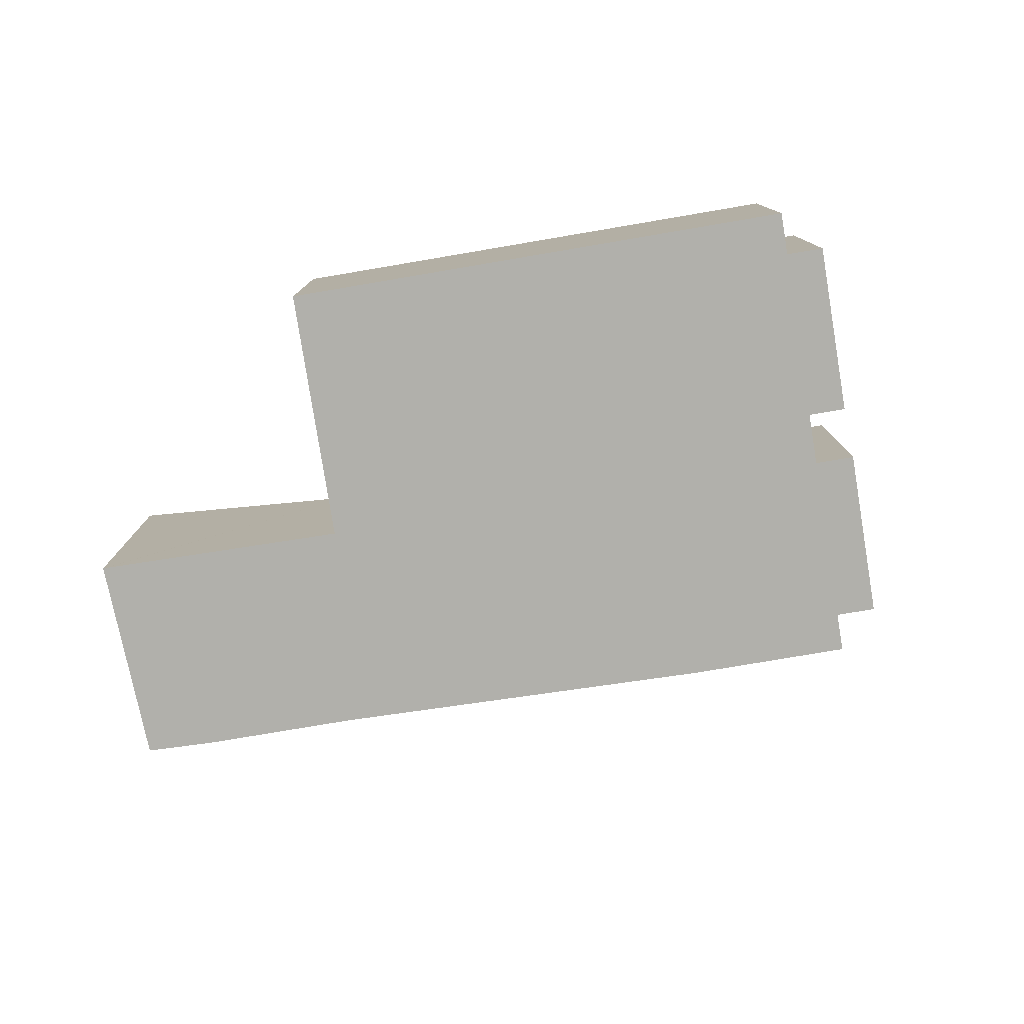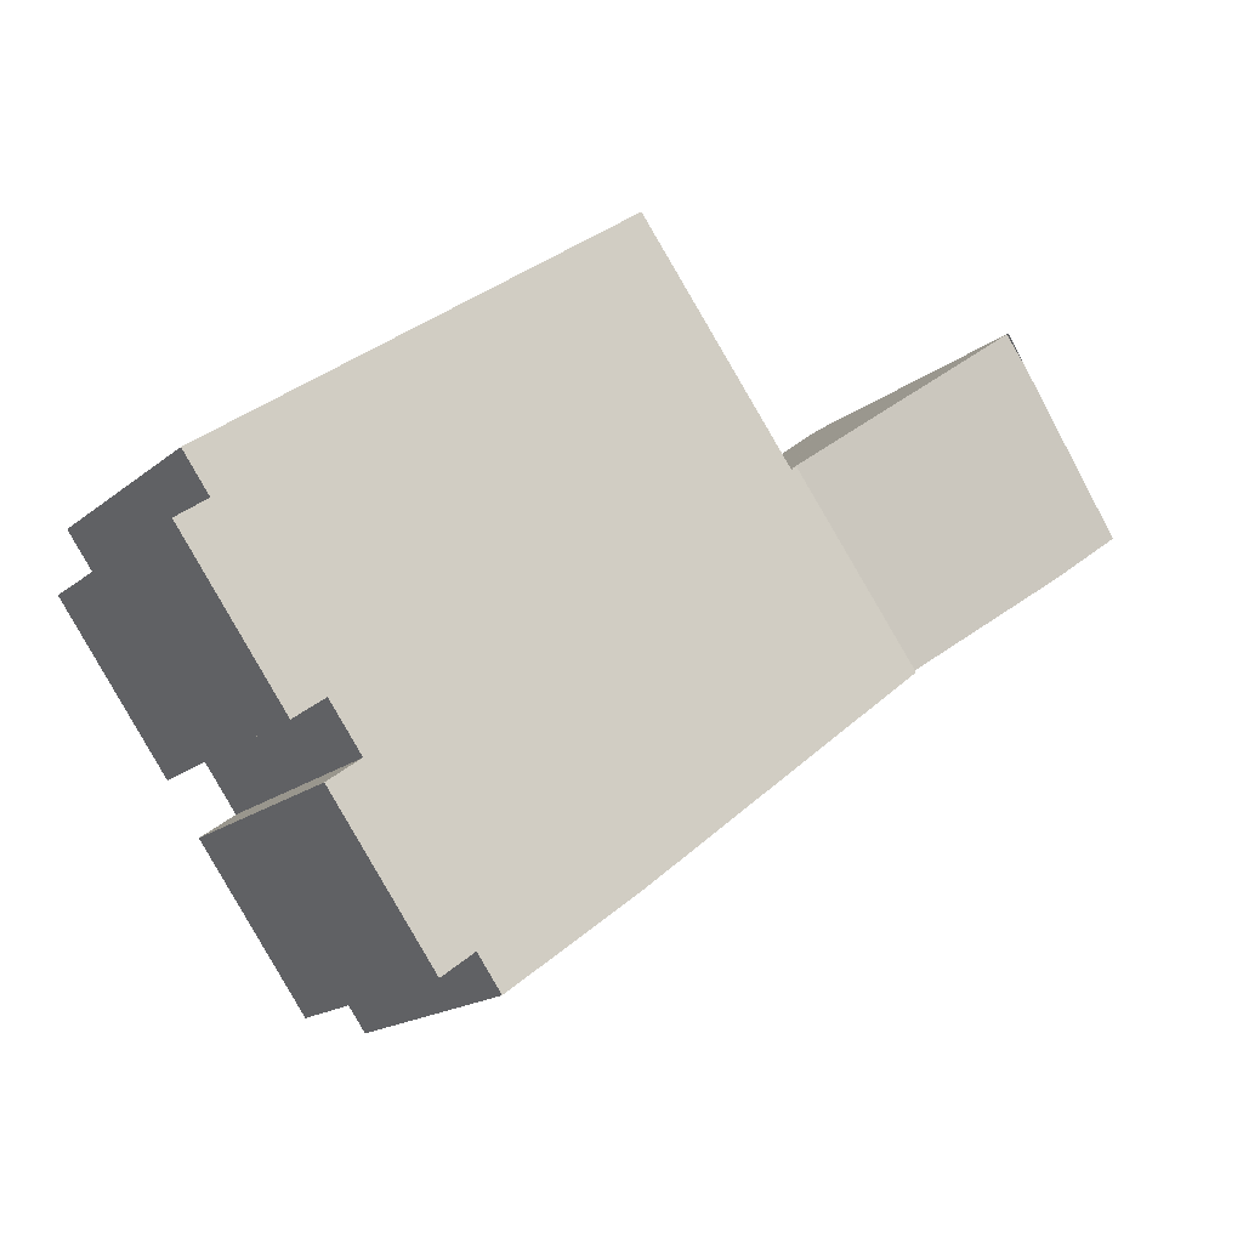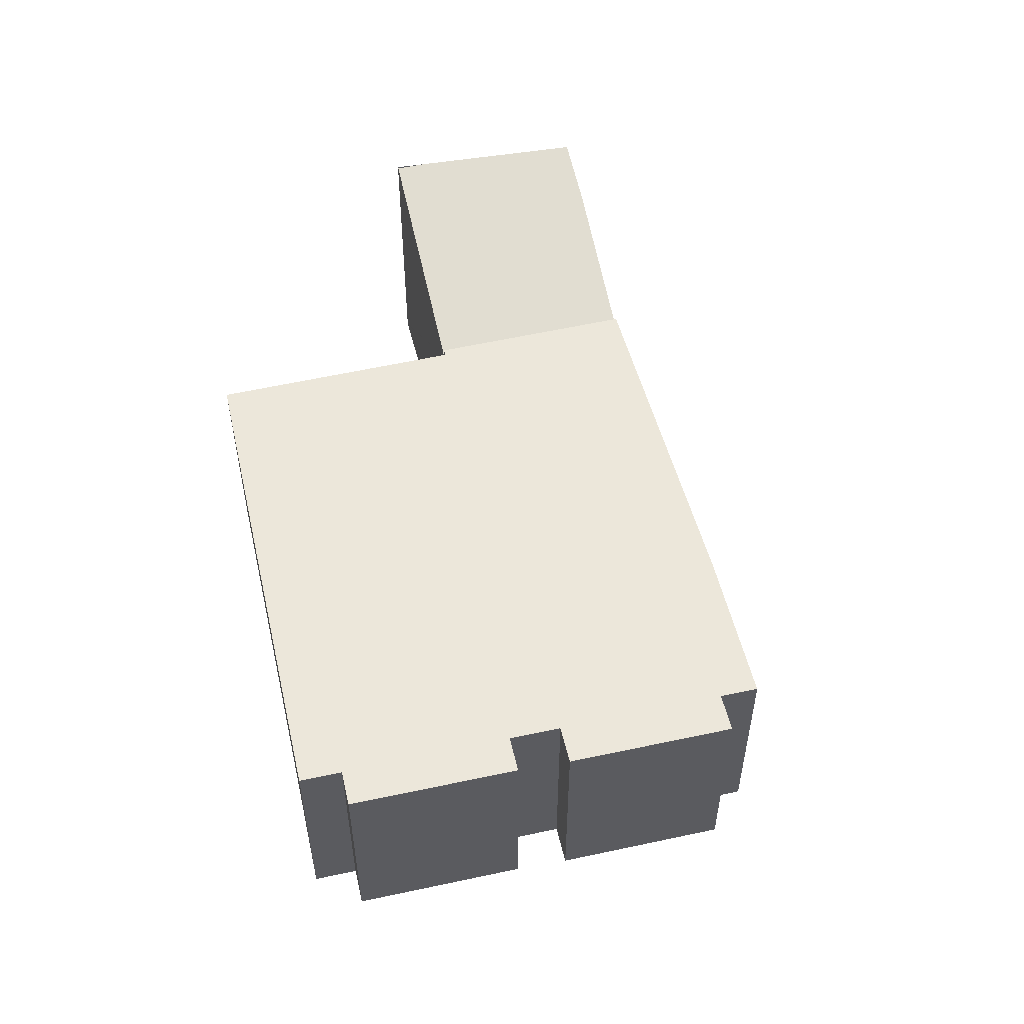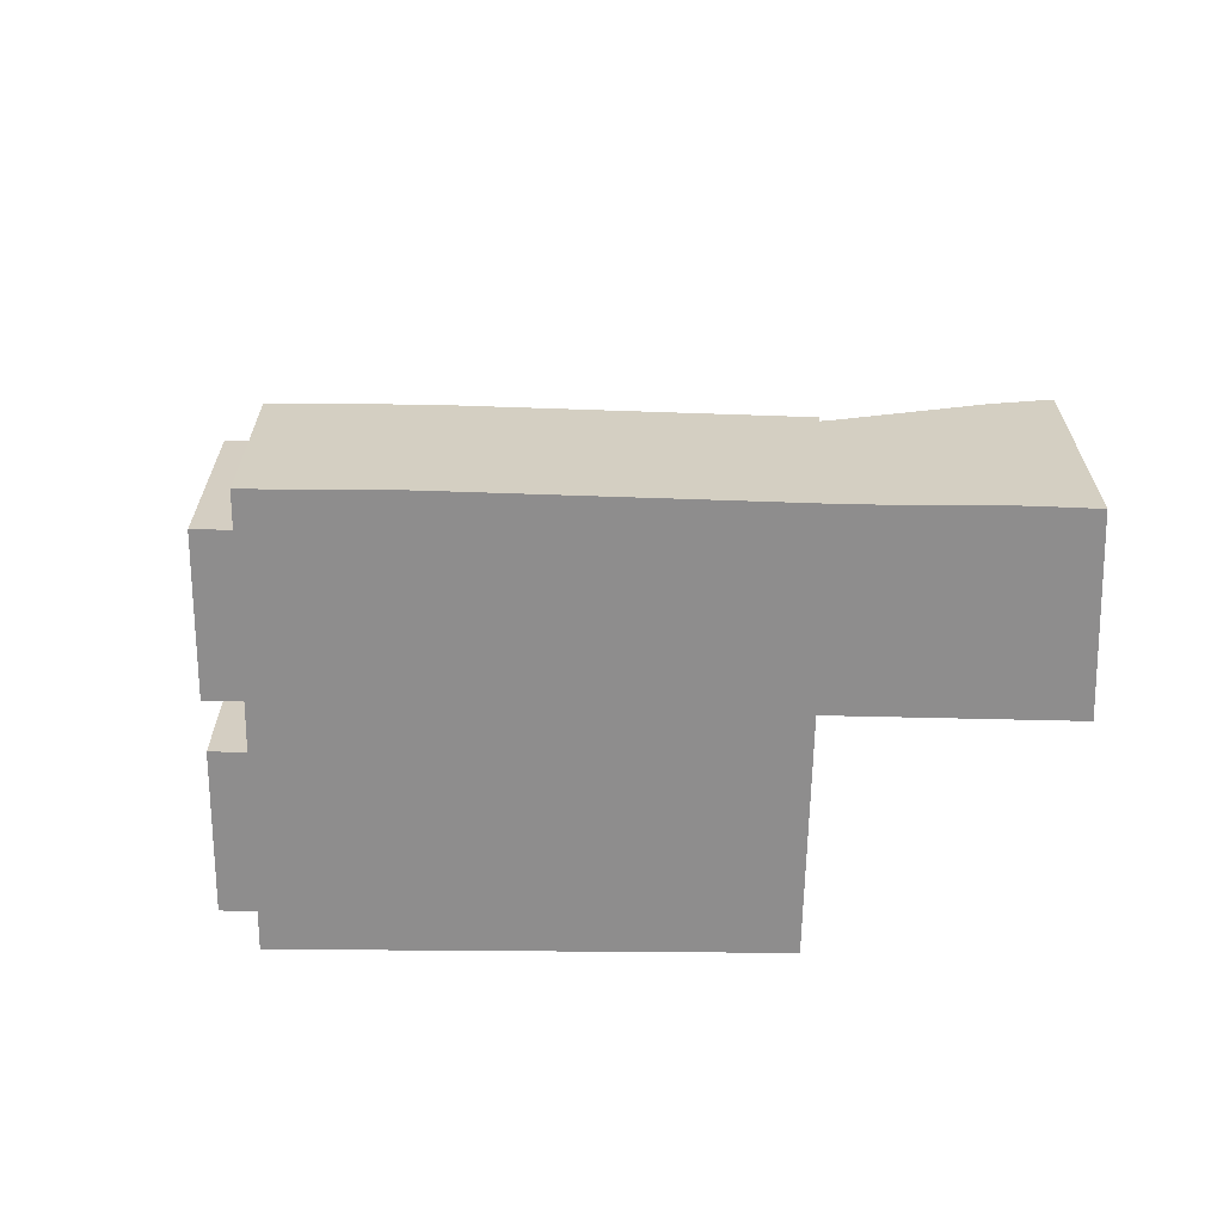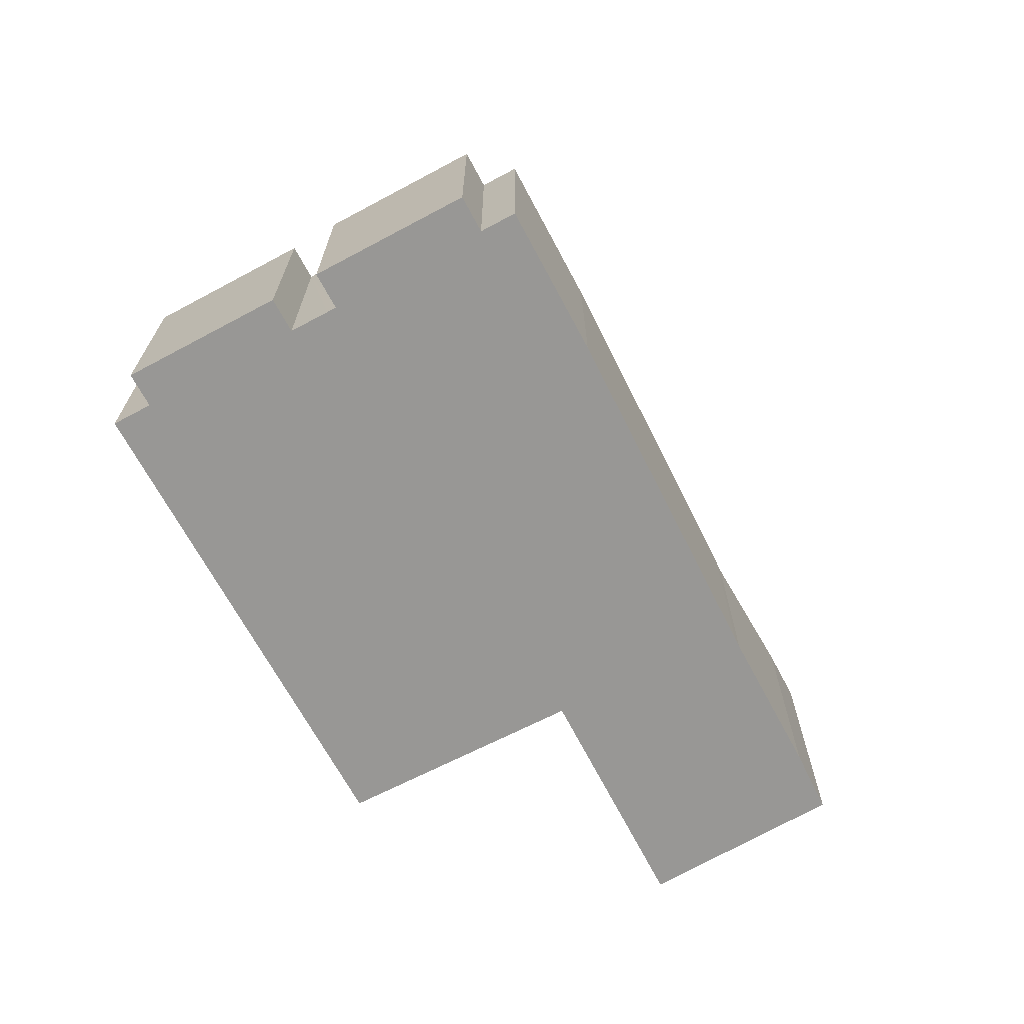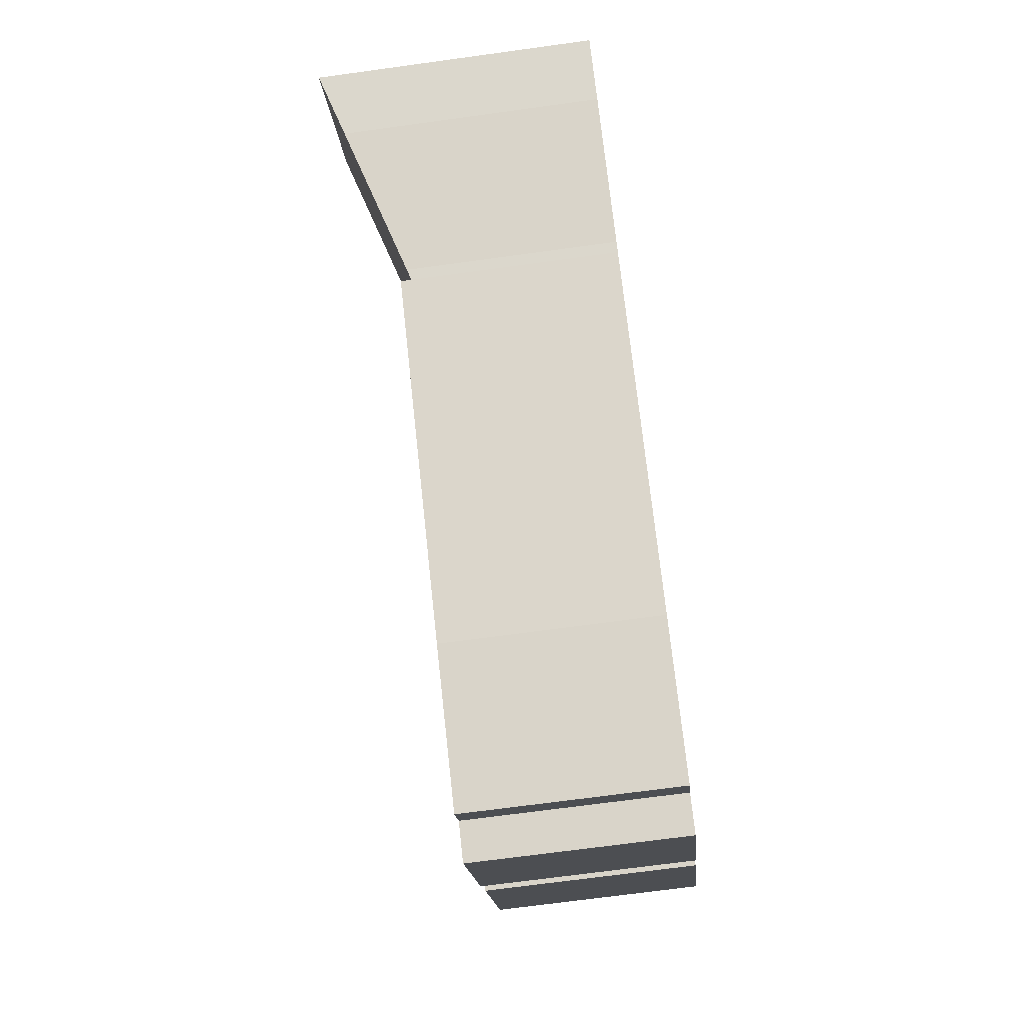
<metadata>
{"format":"obj","ext":"obj","renderer":"f3d","projection":"perspective","resolution":1024,"background":"white","views":[{"elev":-78.4,"azim":46.4,"up":"+Y"},{"elev":-18.0,"azim":146.1,"up":"+Z"},{"elev":52.9,"azim":113.8,"up":"+Y"},{"elev":-64.7,"azim":-143.7,"up":"+Y"},{"elev":-68.2,"azim":154.9,"up":"+Y"},{"elev":-70.2,"azim":-82.2,"up":"+Z"}]}
</metadata>
<code>
v  12.84 3.08 -2.075
v  10.93 3.08 -3.726
v  11.36 3.08 -4.048
v  6.841 3.08 3.179
v  4.657 3.08 0.346
v  12.78 3.08 -1.261
v  12.41 3.08 -1.756
v  10.56 3.08 -4.216
v  4.588 3.08 0.257
v  10.93 3.08 -4.671
v  9.023 3.08 -6.276
v  9.478 3.08 -6.616
v  4.509 3.08 0.318
v  2.68 3.08 -2.054
v  10.48 3.08 -4.331
v  8.69 3.08 -6.722
v  6.854 3.08 -5.349
v  10.48 2.652e-16 -4.331
v  10.56 2.582e-16 -4.216
v  10.93 2.282e-16 -3.726
v  10.93 2.86e-16 -4.671
v  9.478 4.051e-16 -6.616
v  9.023 3.843e-16 -6.276
v  8.69 4.116e-16 -6.722
v  12.78 7.721e-17 -1.261
v  12.41 1.075e-16 -1.756
v  12.84 1.271e-16 -2.075
v  11.36 2.479e-16 -4.048
v  4.509 -1.947e-17 0.318
v  4.588 -1.574e-17 0.257
v  6.841 -1.947e-16 3.179
v  6.854 3.275e-16 -5.349
v  2.68 1.258e-16 -2.054
v  4.657 -2.119e-17 0.346
v  2.68 2.929 -2.054
v  4.509 2.929 0.318
v  2.553 2.979 -1.953
v  0.758 3.673 -0.61
v  0 3.974 2.433e-16
v  1.439 4.015 2.082
v  1.732 4.015 2.462
v  1.712 4.022 2.477
v  1.712 -1.517e-16 2.477
v  1.732 -1.508e-16 2.462
v  2.553 1.196e-16 -1.953
v  0.758 3.735e-17 -0.61
v  0 0 0
v  1.439 -1.275e-16 2.082
g defaultobject
f 1 2 3
f 4 5 6
f 7 6 5
f 1 7 5
f 2 1 5
f 8 2 5
f 9 8 5
f 10 11 12
f 13 14 9
f 8 9 14
f 15 8 14
f 10 15 14
f 11 10 14
f 16 11 14
f 17 16 14
f 15 18 8
f 2 8 18
f 19 2 18
f 20 2 19
f 10 12 21
f 22 21 12
f 11 16 23
f 24 23 16
f 6 7 25
f 26 25 7
f 1 3 27
f 28 27 3
f 15 10 18
f 21 18 10
f 13 9 29
f 30 29 9
f 4 6 31
f 25 31 6
f 7 1 26
f 27 26 1
f 12 11 22
f 23 22 11
f 16 17 24
f 32 24 17
f 17 14 32
f 33 32 14
f 3 2 28
f 20 28 2
f 14 13 33
f 29 33 13
f 9 5 30
f 4 30 5
f 31 30 4
f 34 30 31
f 25 26 31
f 28 31 26
f 20 31 28
f 19 31 20
f 18 31 19
f 22 31 18
f 23 31 22
f 24 31 23
f 32 31 24
f 34 31 32
f 30 34 32
f 33 30 32
f 29 30 33
f 18 21 22
f 26 27 28
f 35 36 37
f 38 37 36
f 39 38 36
f 40 39 36
f 41 40 36
f 42 41 43
f 36 43 41
f 44 43 36
f 29 44 36
f 36 35 29
f 33 29 35
f 37 45 35
f 33 35 45
f 38 46 37
f 45 37 46
f 39 47 38
f 46 38 47
f 39 40 47
f 42 47 40
f 43 47 42
f 48 47 43
f 29 33 44
f 45 44 33
f 46 44 45
f 47 44 46
f 48 44 47
f 43 44 48

</code>
